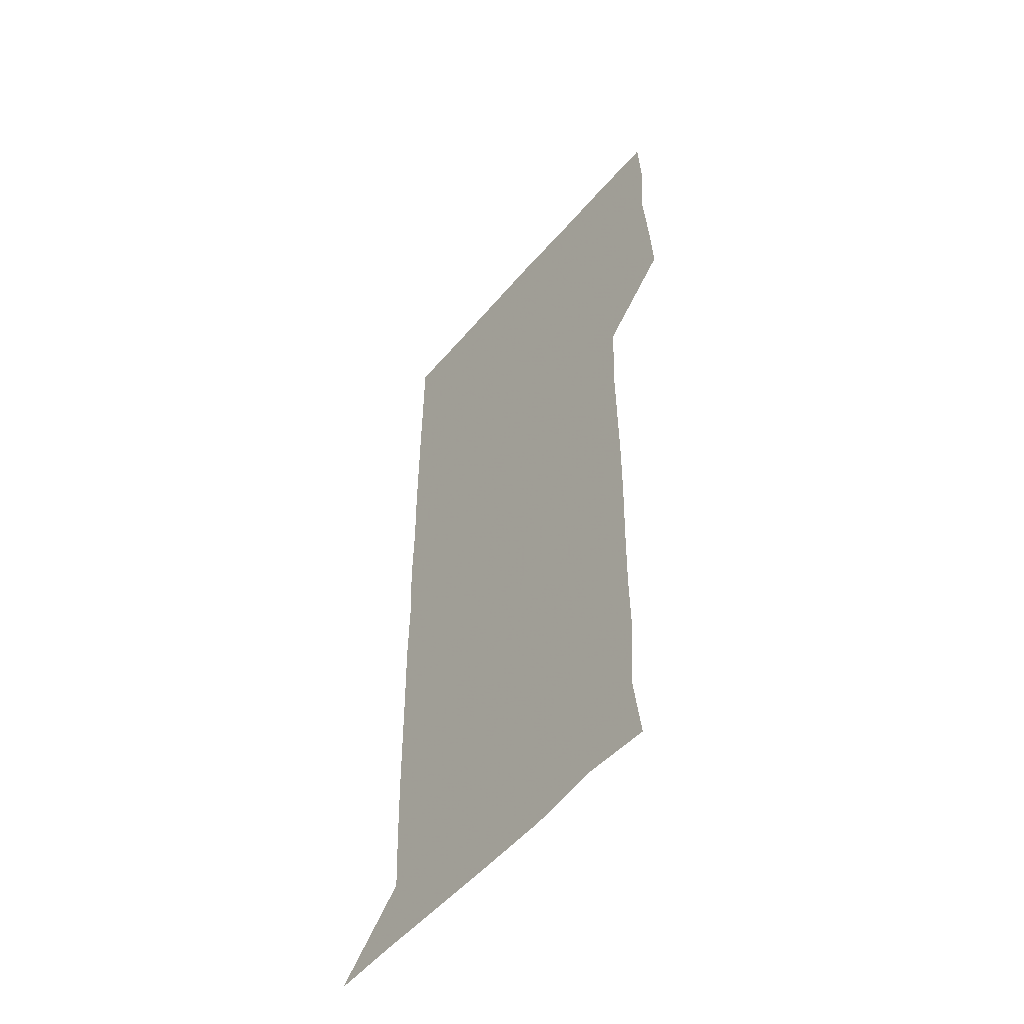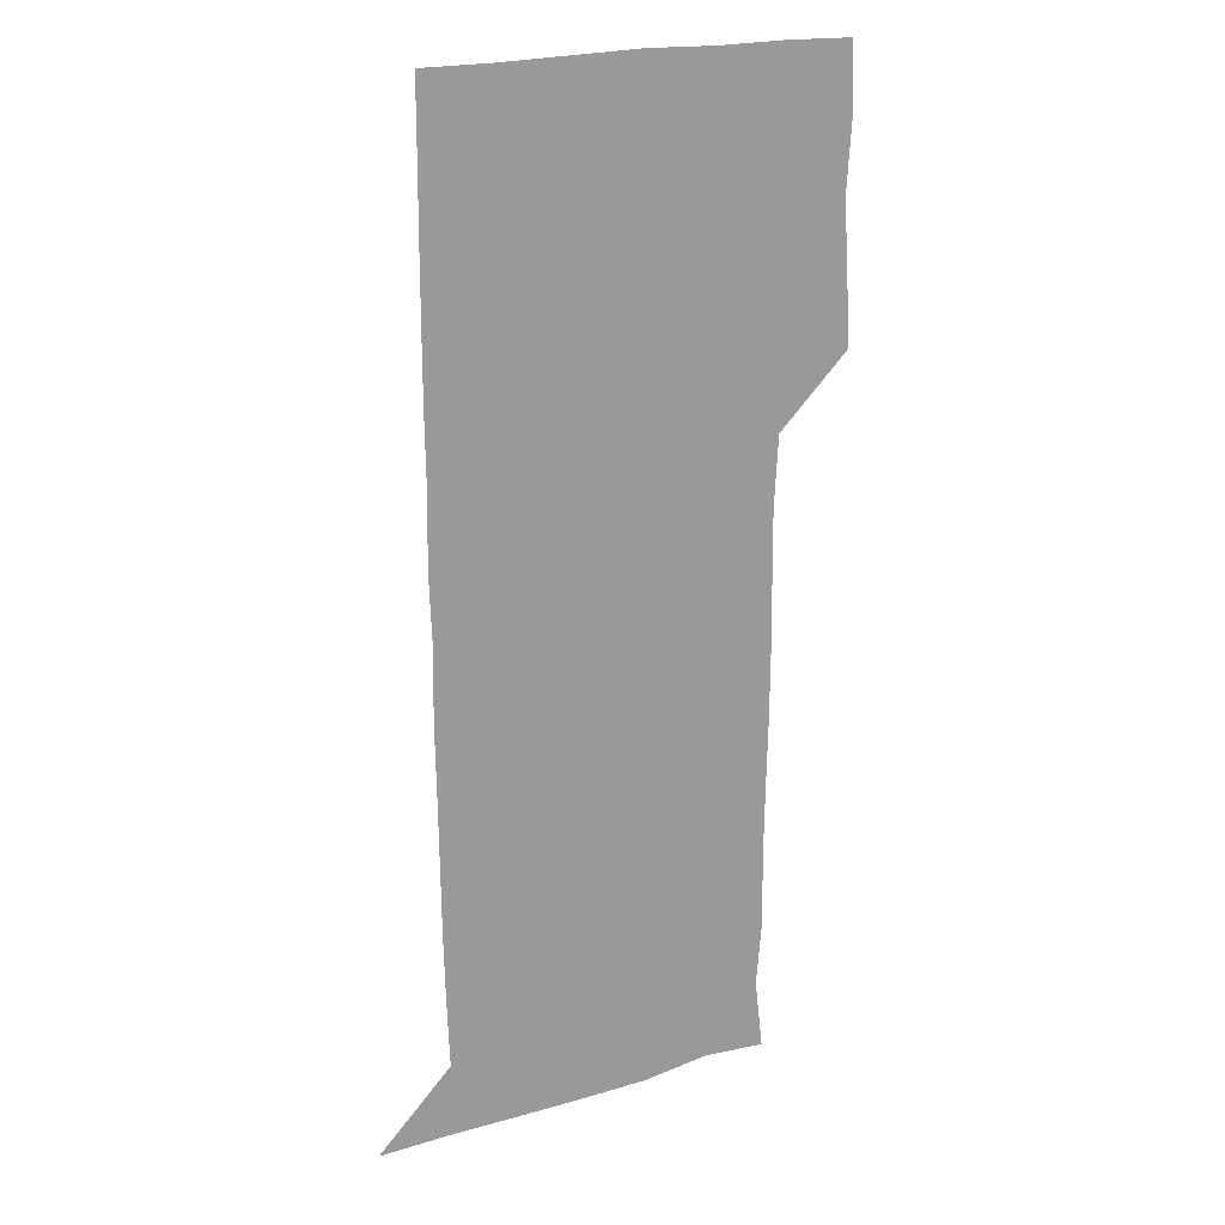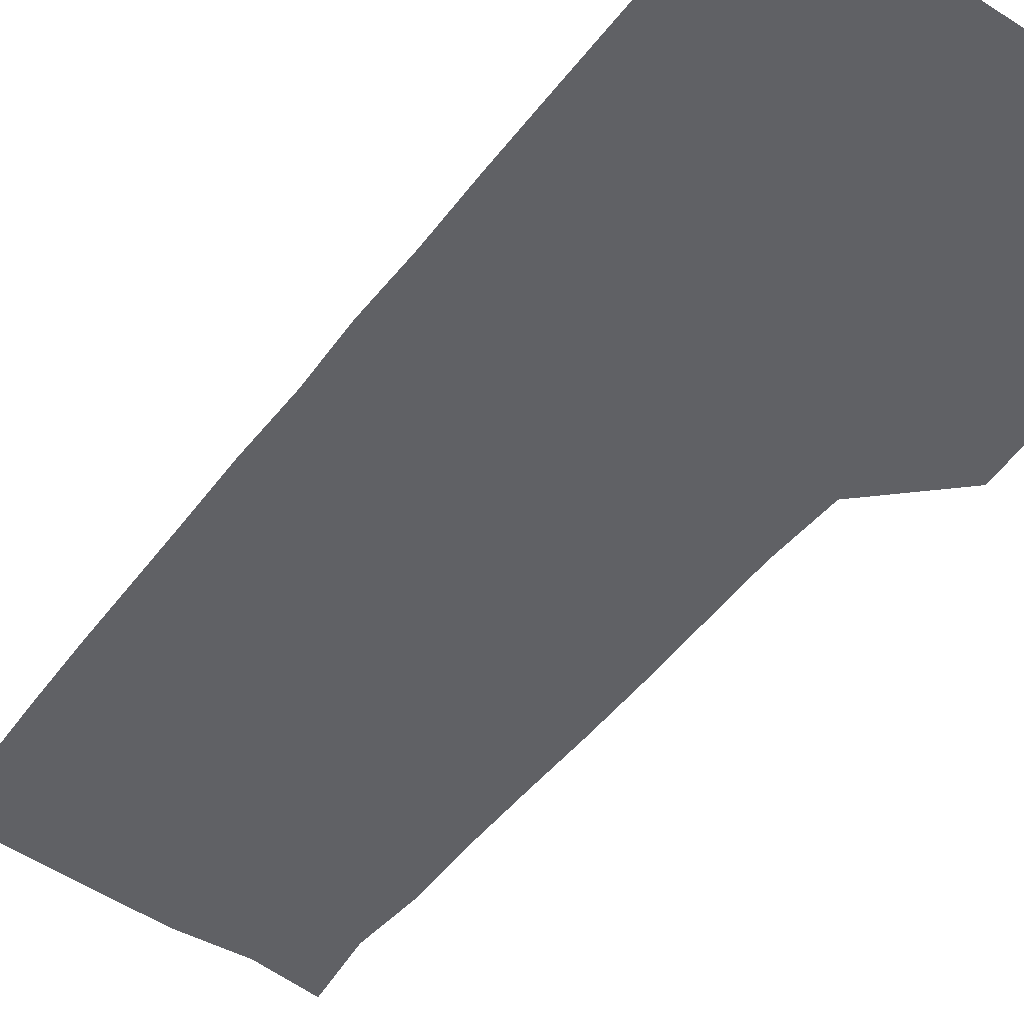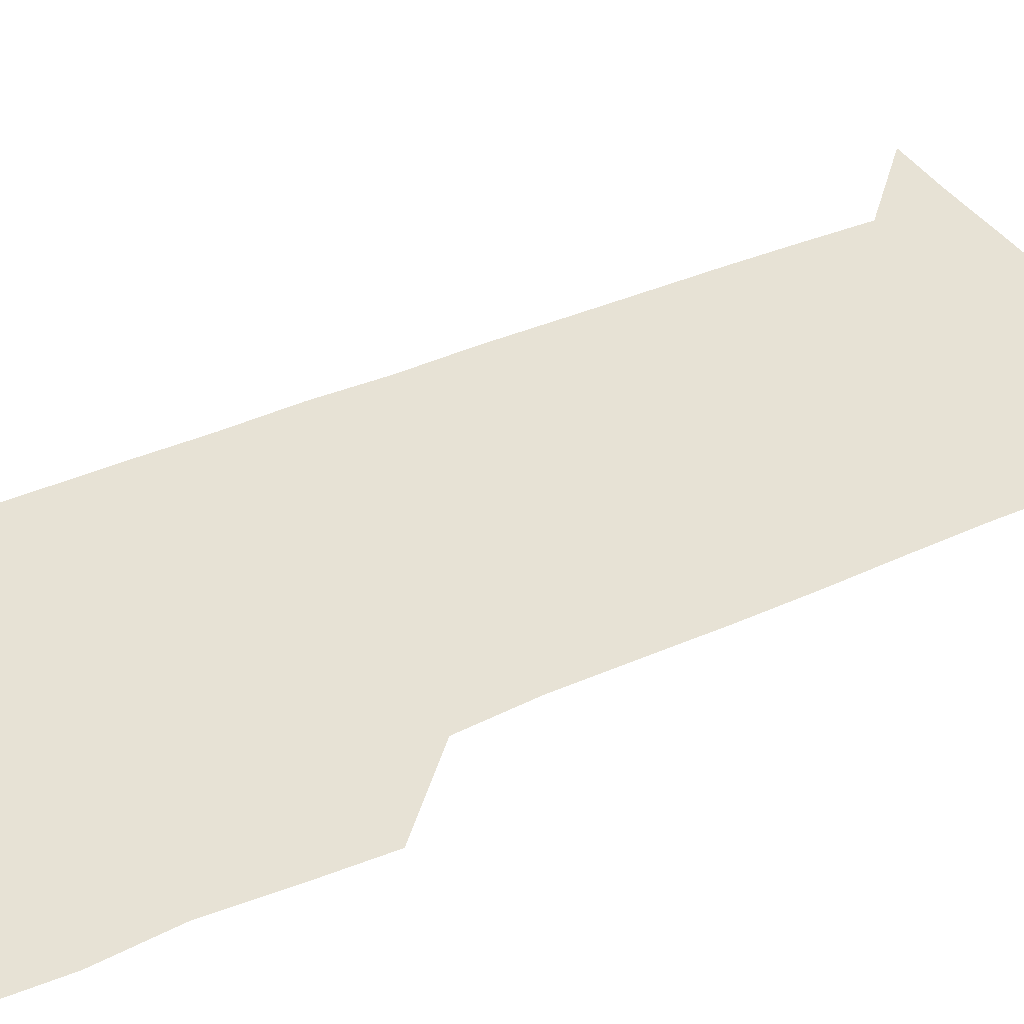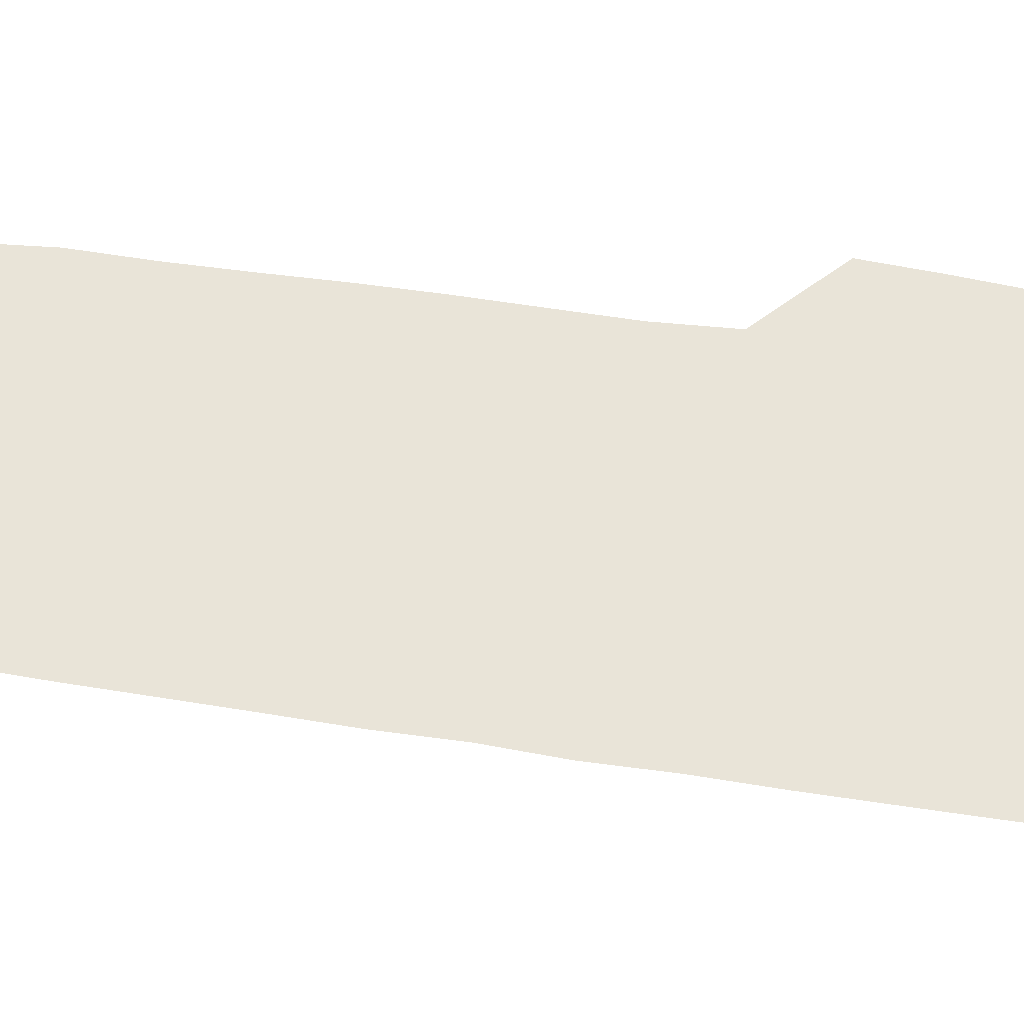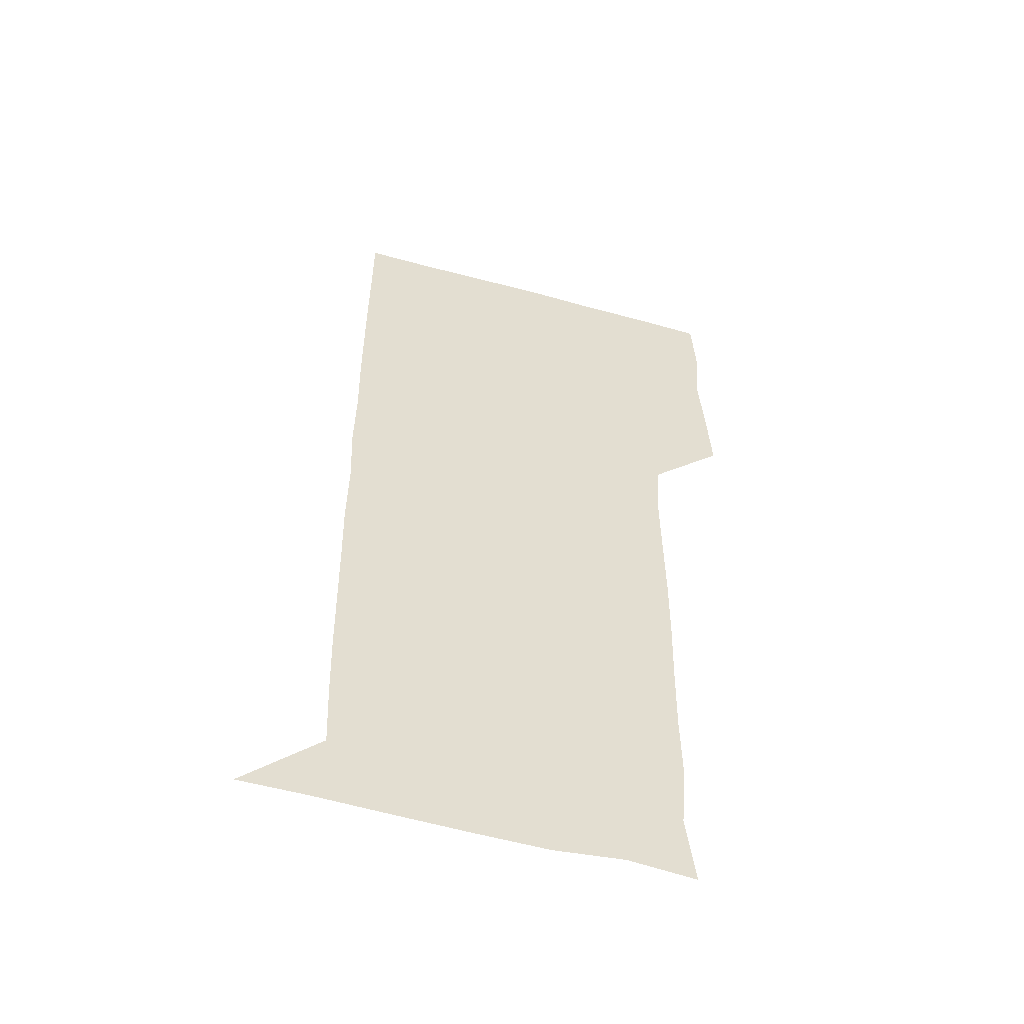
<metadata>
{"format":"obj","ext":"obj","renderer":"f3d","projection":"perspective","resolution":1024,"background":"white","views":[{"elev":-54.0,"azim":-129.4,"up":"+Y"},{"elev":20.5,"azim":150.5,"up":"+Y"},{"elev":-50.4,"azim":143.7,"up":"+Z"},{"elev":40.1,"azim":-118.9,"up":"+Z"},{"elev":60.1,"azim":98.8,"up":"+Z"},{"elev":-54.5,"azim":163.8,"up":"+Y"}]}
</metadata>
<code>
v 477.9 450.5 0
v 479.4 479.4 0
v 481.6 510.5 0
v 479.5 541.4 0
v 481 570.5 0
v 510.3 147.9 0
v 514 178.4 0
v 511.6 206.6 0
v 512 237.5 0
v 511.5 268.3 0
v 510.7 298.5 0
v 510.5 328.5 0
v 510.8 358.8 0
v 511 389.9 0
v 509.2 420.6 0
v 512.4 451.6 0
v 510.8 481 0
v 512.2 510.8 0
v 512.4 540.3 0
v 510.3 571.3 0
v 538.8 150.5 0
v 542.6 182.3 0
v 543.4 212.9 0
v 542.9 242.3 0
v 542.2 271.6 0
v 542.2 301.7 0
v 542 331.6 0
v 541.6 361.3 0
v 541.4 391.3 0
v 542 421.8 0
v 542.4 451.7 0
v 542.1 481.2 0
v 542.1 510.7 0
v 542.7 539.4 0
v 540.4 571.1 0
v 568.5 147.4 0
v 571.3 182.8 0
v 572.5 215.6 0
v 571.9 243.1 0
v 571.9 272.7 0
v 571.7 302.4 0
v 571.6 332.2 0
v 571.7 362.2 0
v 571.7 392.2 0
v 571.6 421.9 0
v 571.9 451.8 0
v 571.4 481.2 0
v 571.6 510.7 0
v 571.6 539.9 0
v 570.2 572.1 0
v 599.5 147.8 0
v 600.7 184.9 0
v 601 213.4 0
v 600.9 242.1 0
v 600.9 273.1 0
v 600.9 302.1 0
v 601 333.4 0
v 601 362.5 0
v 601 391.9 0
v 601 421.5 0
v 600.9 451.7 0
v 601 481.2 0
v 601 510.8 0
v 601.1 539.6 0
v 600.5 571.5 0
v 631.4 148.6 0
v 629.9 182.2 0
v 629.7 213.1 0
v 630 242.6 0
v 630 272.5 0
v 630.3 301.9 0
v 630 332.5 0
v 630 362.2 0
v 630.3 391.7 0
v 630.6 421.4 0
v 630.4 451.5 0
v 630.5 481.2 0
v 630.7 510.9 0
v 630.5 540.5 0
v 630.9 570.8 0
v 661.7 149.6 0
v 657.8 181 0
v 659 209.6 0
v 659.7 239.3 0
v 660.1 269.5 0
v 660.4 299.5 0
v 660.9 329.3 0
v 660.4 360.2 0
v 661.6 390 0
v 661 420.5 0
v 661.4 450.6 0
v 661.4 480.8 0
v 661.4 511 0
v 661.1 541.1 0
v 661 571 0
v 690.2 149.7 0
v 691 571 0
v 691 601 0
f 15 16 1
f 1 16 2
f 16 17 2
f 2 17 3
f 17 18 3
f 3 18 4
f 18 19 4
f 4 19 5
f 19 20 5
f 6 21 7
f 21 22 7
f 7 22 8
f 22 23 8
f 8 23 9
f 23 24 9
f 9 24 10
f 24 25 10
f 10 25 11
f 25 26 11
f 11 26 12
f 26 27 12
f 12 27 13
f 27 28 13
f 13 28 14
f 28 29 14
f 14 29 15
f 29 30 15
f 15 30 16
f 30 31 16
f 16 31 17
f 31 32 17
f 17 32 18
f 32 33 18
f 18 33 19
f 33 34 19
f 19 34 20
f 34 35 20
f 21 36 22
f 36 37 22
f 22 37 23
f 37 38 23
f 23 38 24
f 38 39 24
f 24 39 25
f 39 40 25
f 25 40 26
f 40 41 26
f 26 41 27
f 41 42 27
f 27 42 28
f 42 43 28
f 28 43 29
f 43 44 29
f 29 44 30
f 44 45 30
f 30 45 31
f 45 46 31
f 31 46 32
f 46 47 32
f 32 47 33
f 47 48 33
f 33 48 34
f 48 49 34
f 34 49 35
f 49 50 35
f 36 51 37
f 51 52 37
f 37 52 38
f 52 53 38
f 38 53 39
f 53 54 39
f 39 54 40
f 54 55 40
f 40 55 41
f 55 56 41
f 41 56 42
f 56 57 42
f 42 57 43
f 57 58 43
f 43 58 44
f 58 59 44
f 44 59 45
f 59 60 45
f 45 60 46
f 60 61 46
f 46 61 47
f 61 62 47
f 47 62 48
f 62 63 48
f 48 63 49
f 63 64 49
f 49 64 50
f 64 65 50
f 51 66 52
f 66 67 52
f 52 67 53
f 67 68 53
f 53 68 54
f 68 69 54
f 54 69 55
f 69 70 55
f 55 70 56
f 70 71 56
f 56 71 57
f 71 72 57
f 57 72 58
f 72 73 58
f 58 73 59
f 73 74 59
f 59 74 60
f 74 75 60
f 60 75 61
f 75 76 61
f 61 76 62
f 76 77 62
f 62 77 63
f 77 78 63
f 63 78 64
f 78 79 64
f 64 79 65
f 79 80 65
f 66 81 67
f 81 82 67
f 67 82 68
f 82 83 68
f 68 83 69
f 83 84 69
f 69 84 70
f 84 85 70
f 70 85 71
f 85 86 71
f 71 86 72
f 86 87 72
f 72 87 73
f 87 88 73
f 73 88 74
f 88 89 74
f 74 89 75
f 89 90 75
f 75 90 76
f 90 91 76
f 76 91 77
f 91 92 77
f 77 92 78
f 92 93 78
f 78 93 79
f 93 94 79
f 79 94 80
f 94 95 80
f 81 96 82

</code>
